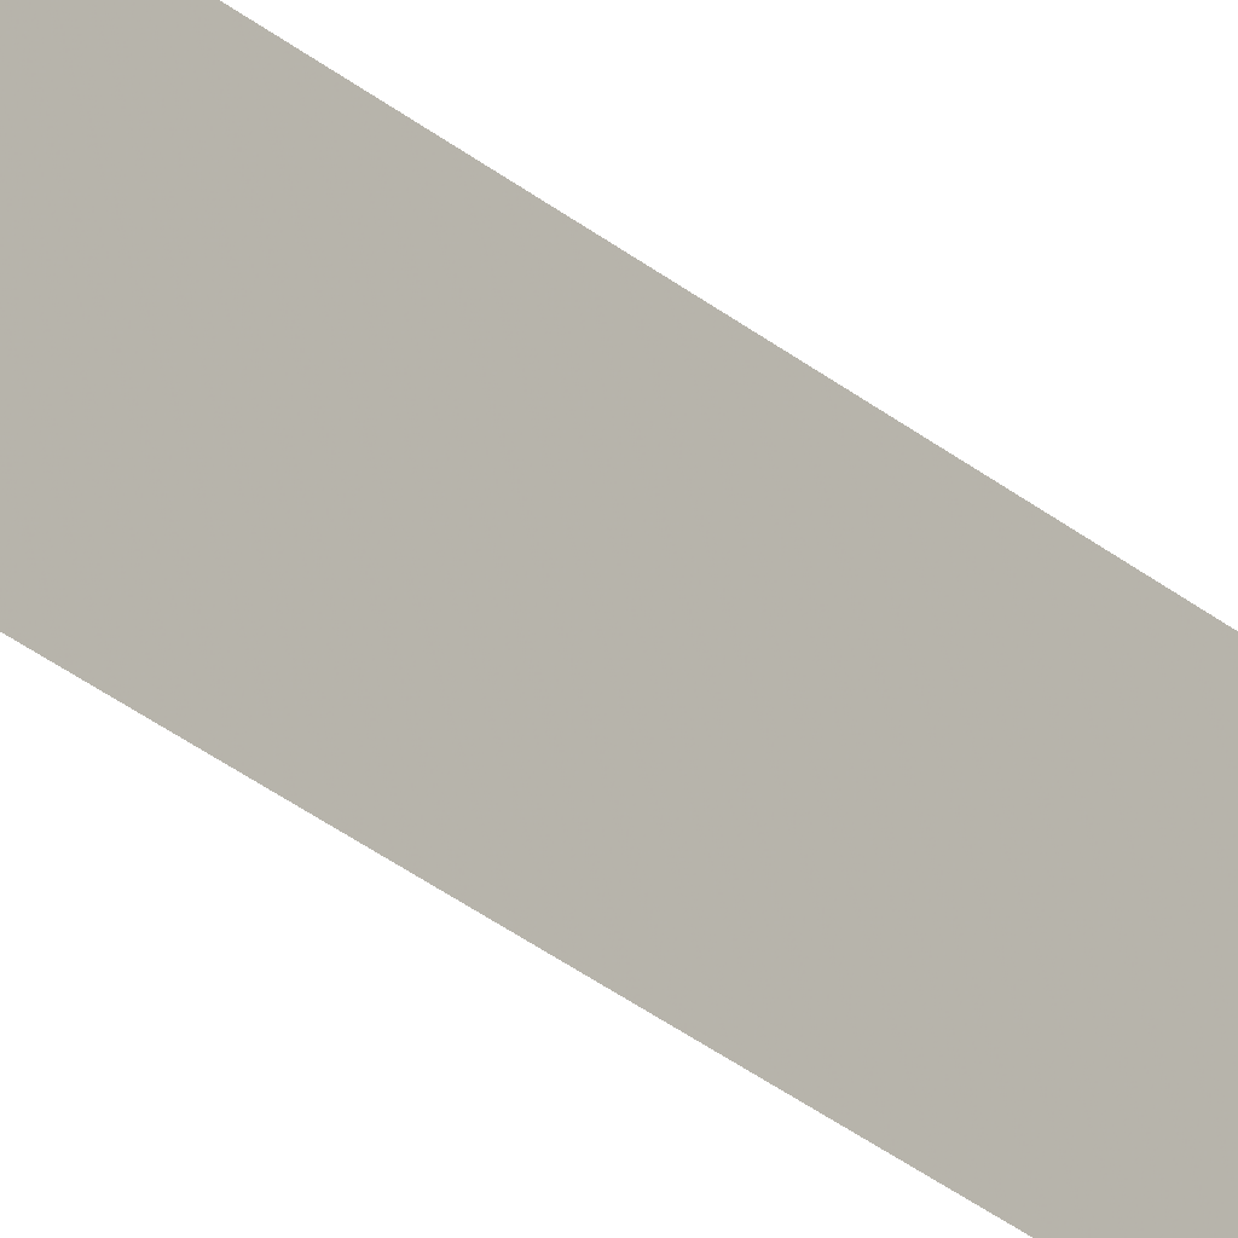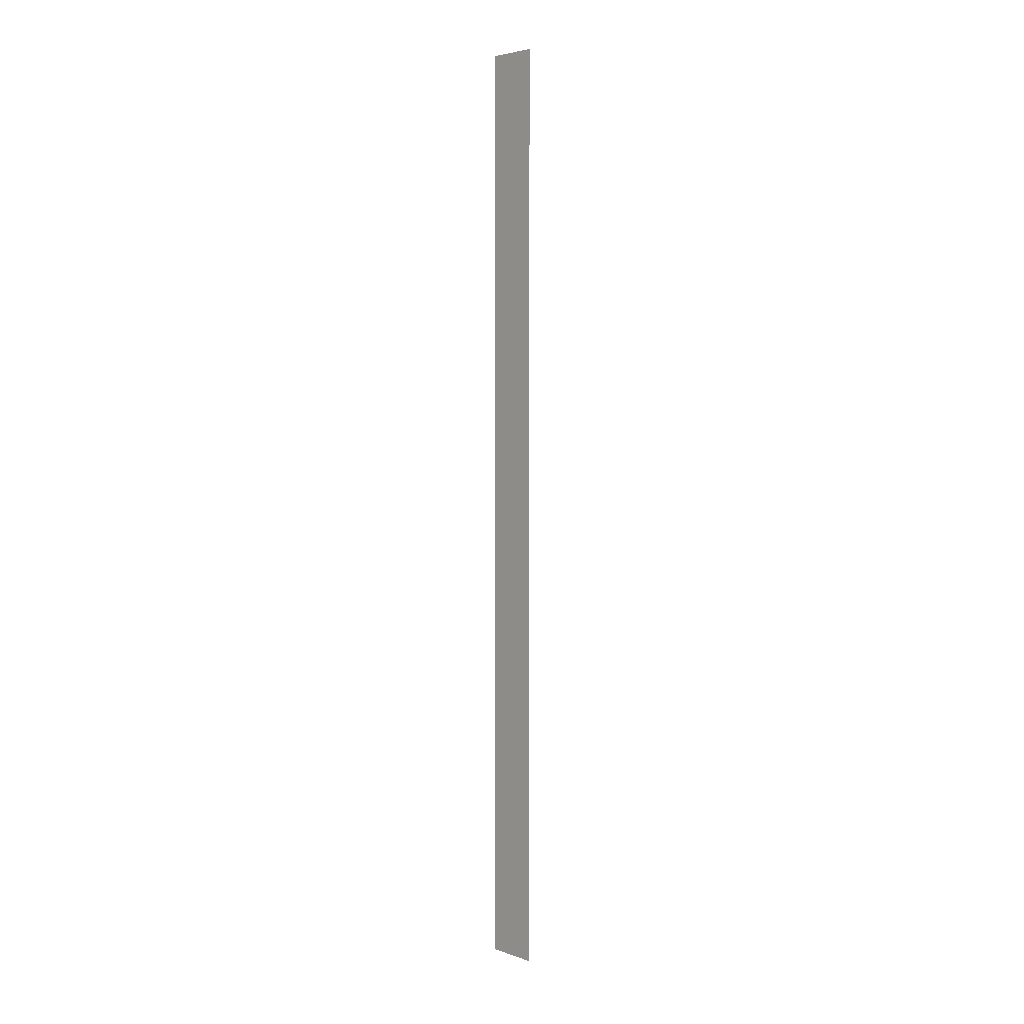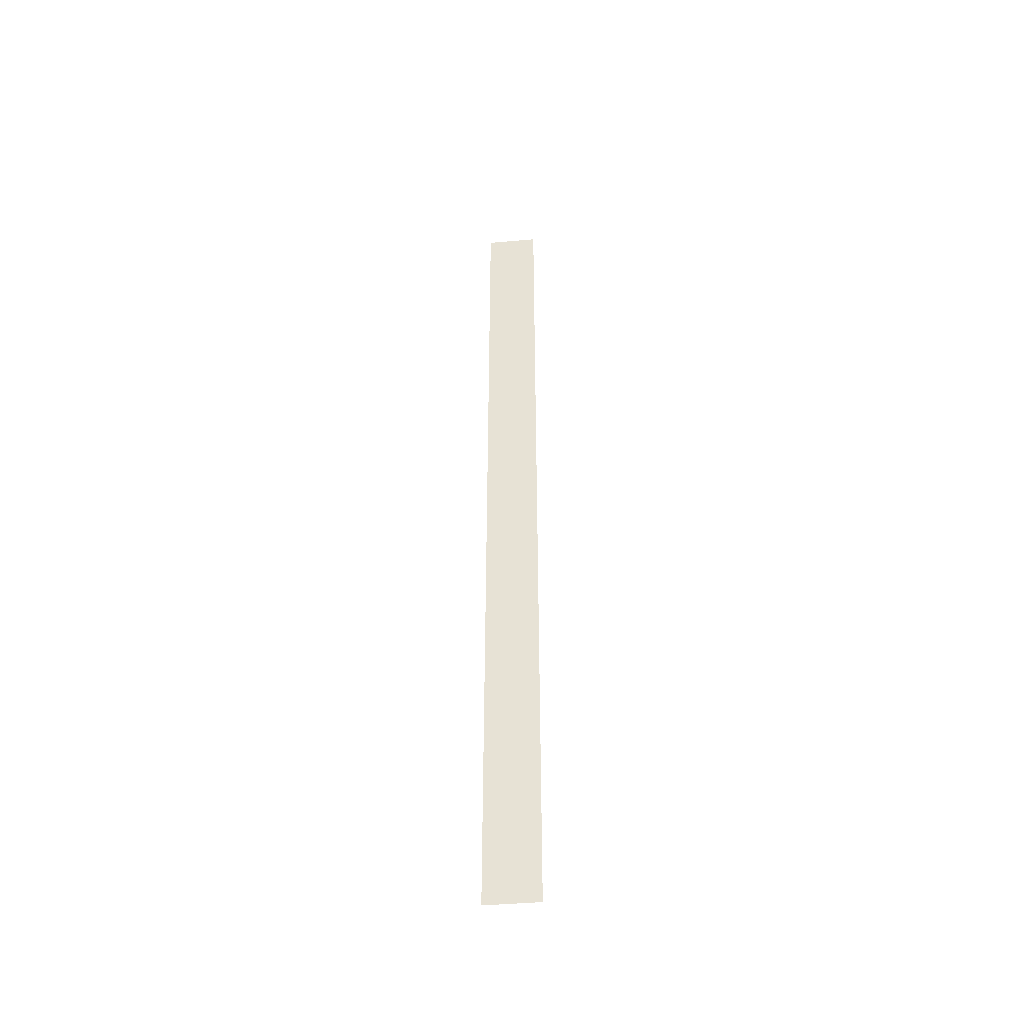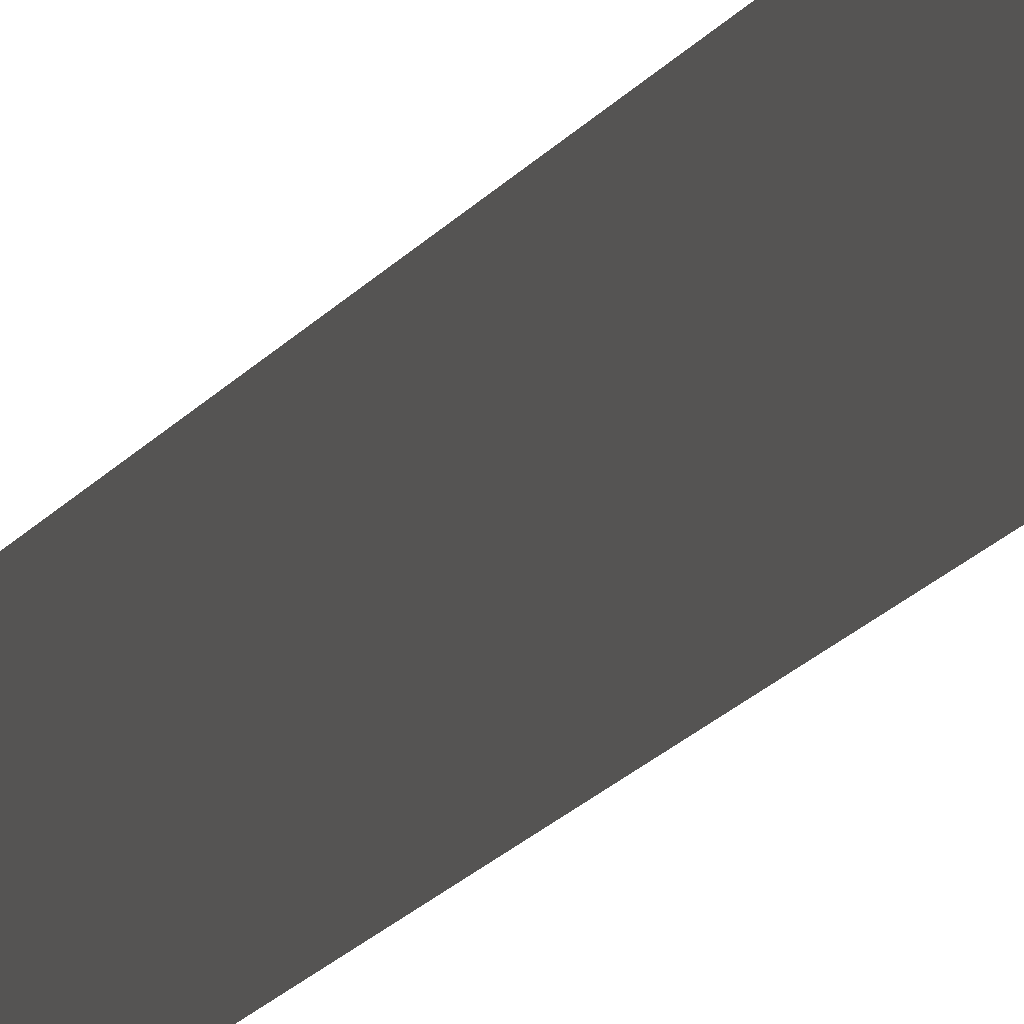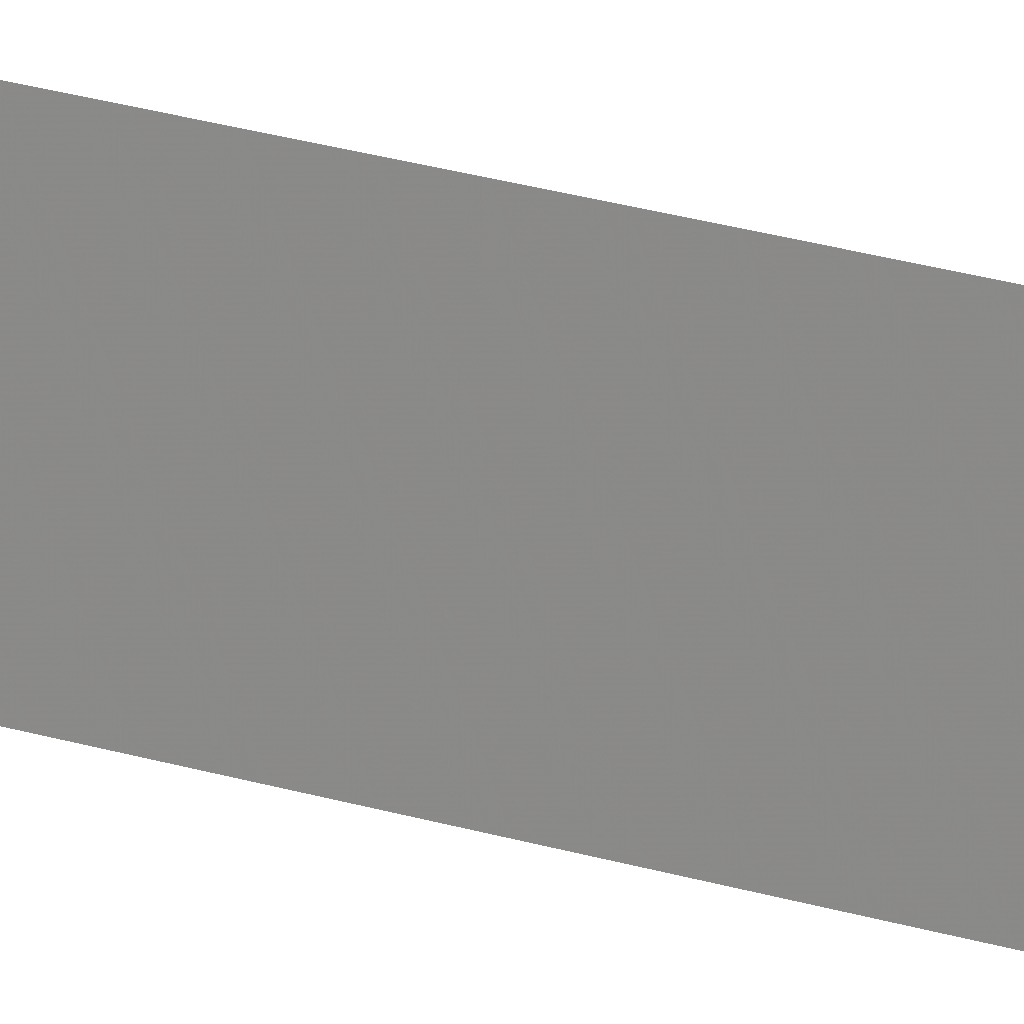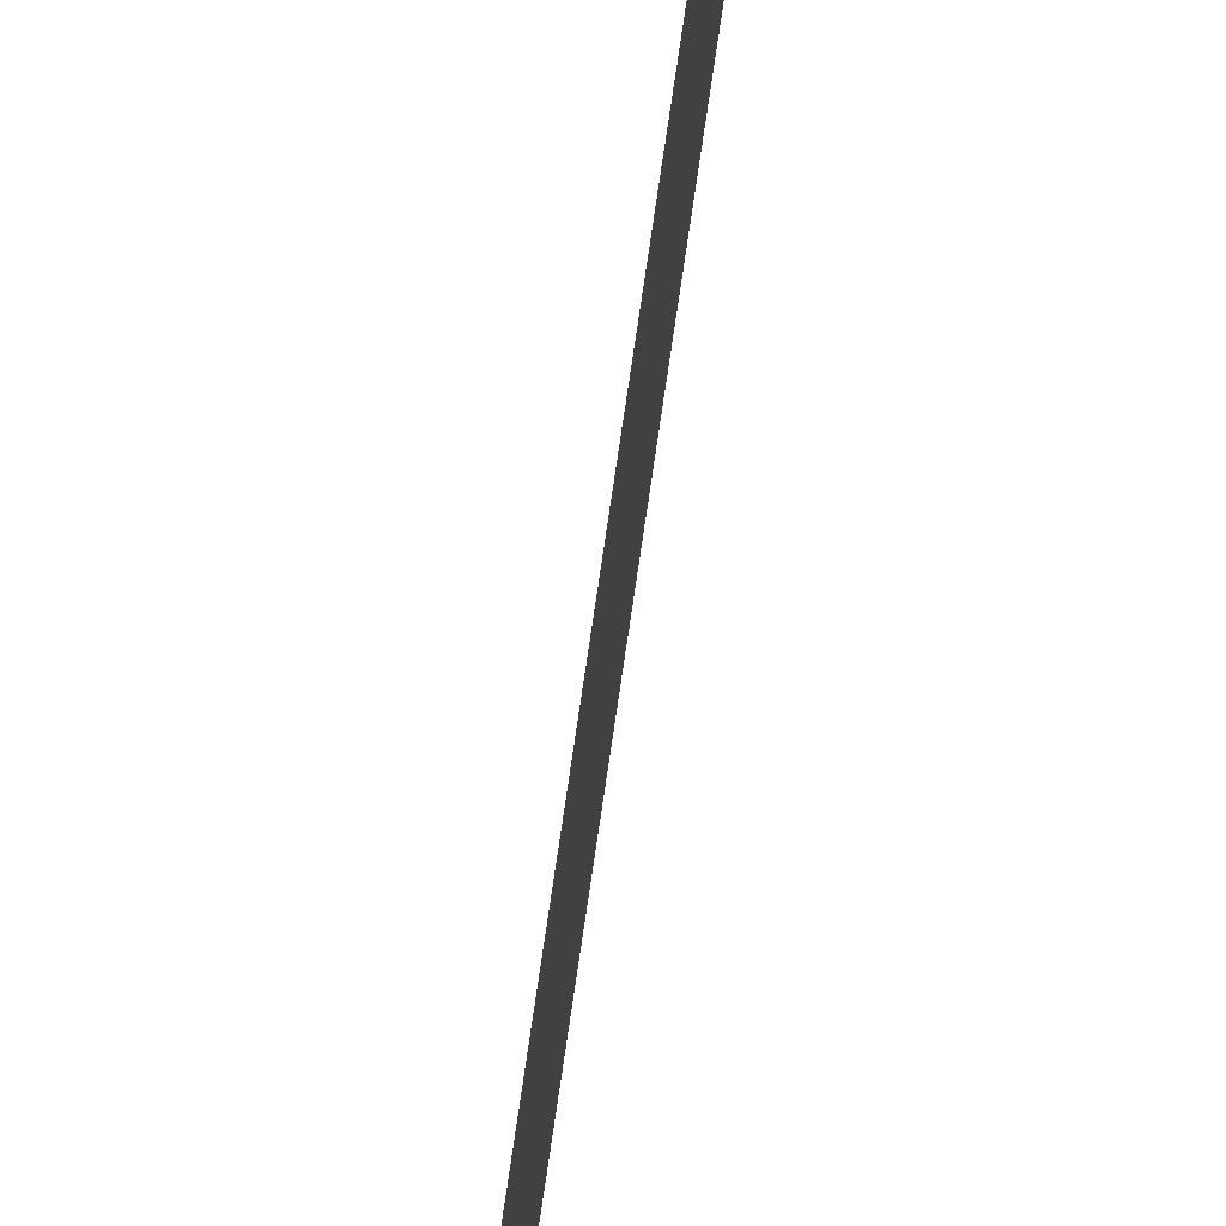
<metadata>
{"format":"obj","ext":"obj","renderer":"f3d","projection":"perspective","resolution":1024,"background":"white","views":[{"elev":-25.5,"azim":35.5,"up":"+Y"},{"elev":4.0,"azim":137.5,"up":"+Z"},{"elev":-44.9,"azim":95.8,"up":"+Z"},{"elev":-11.2,"azim":164.1,"up":"+Y"},{"elev":16.5,"azim":-53.5,"up":"+Y"},{"elev":72.4,"azim":-171.8,"up":"+Y"}]}
</metadata>
<code>
v 16.67 -0.7409 0.7
v 16.67 -0.6683 0.7
v 16.67 -0.7409 2
v 16.67 -0.6683 2
f 1 2 3
f 2 3 4

</code>
